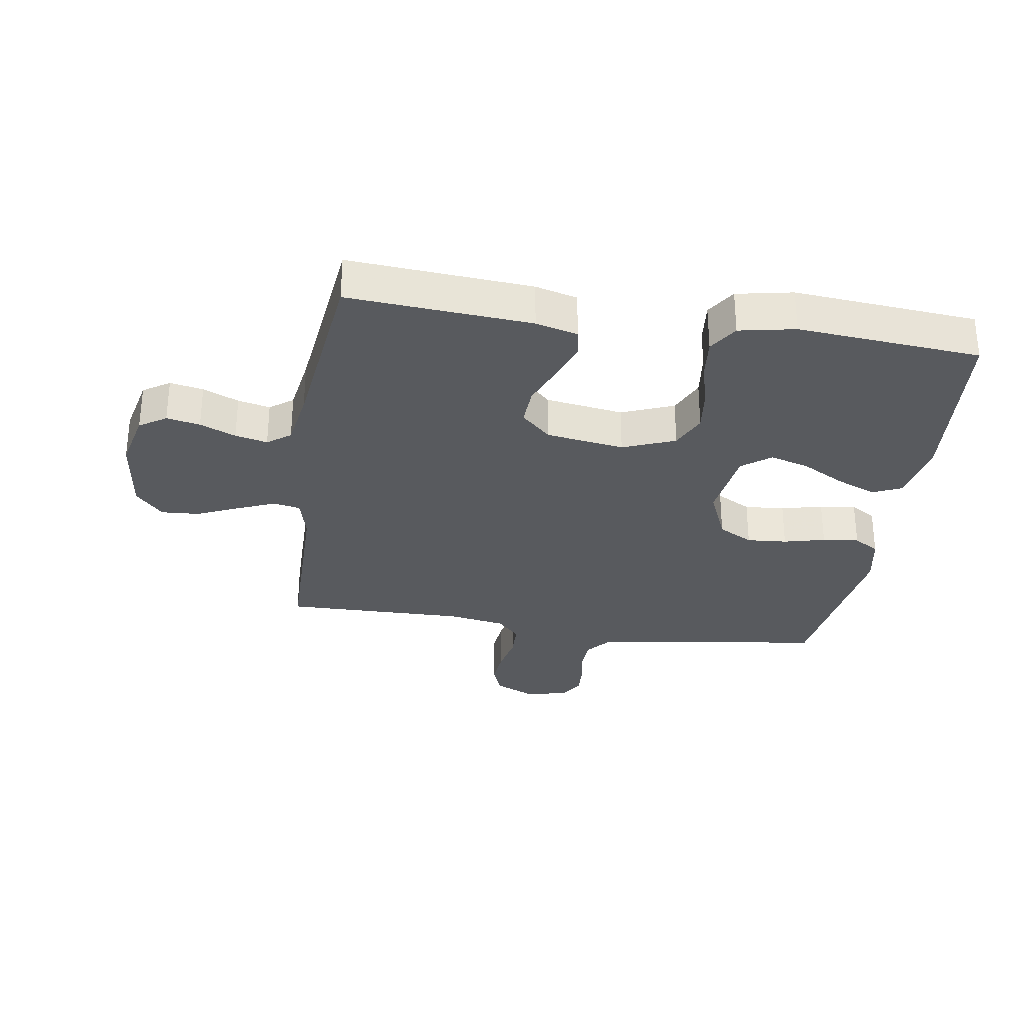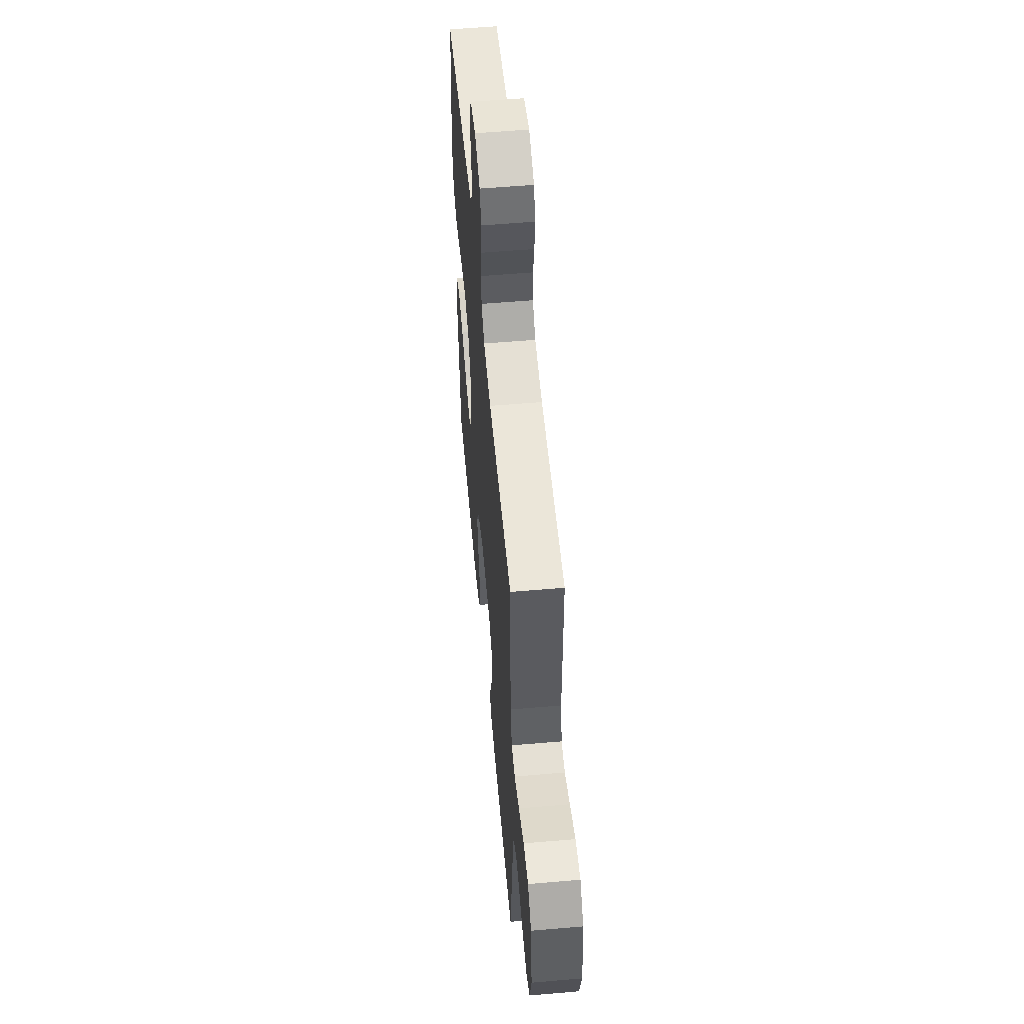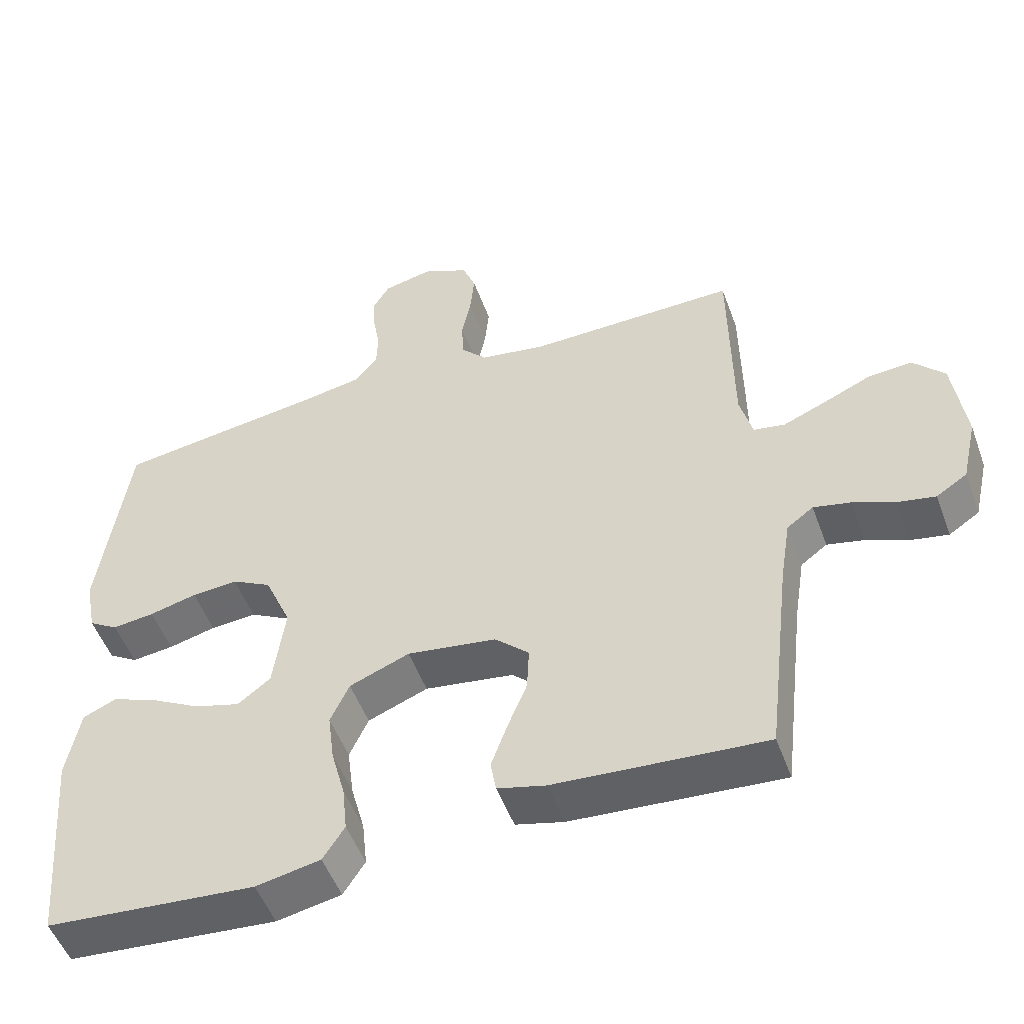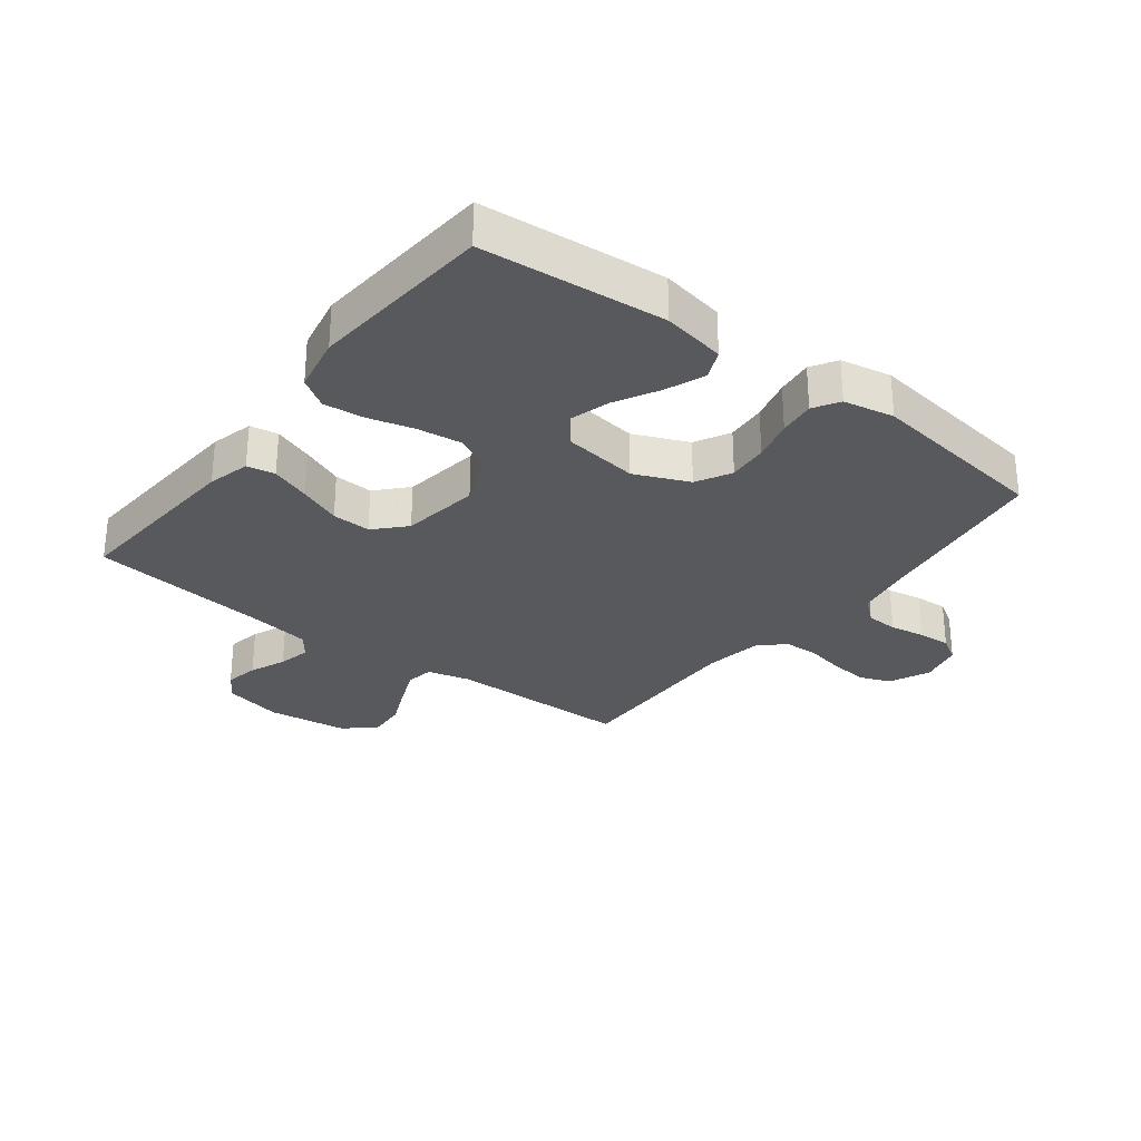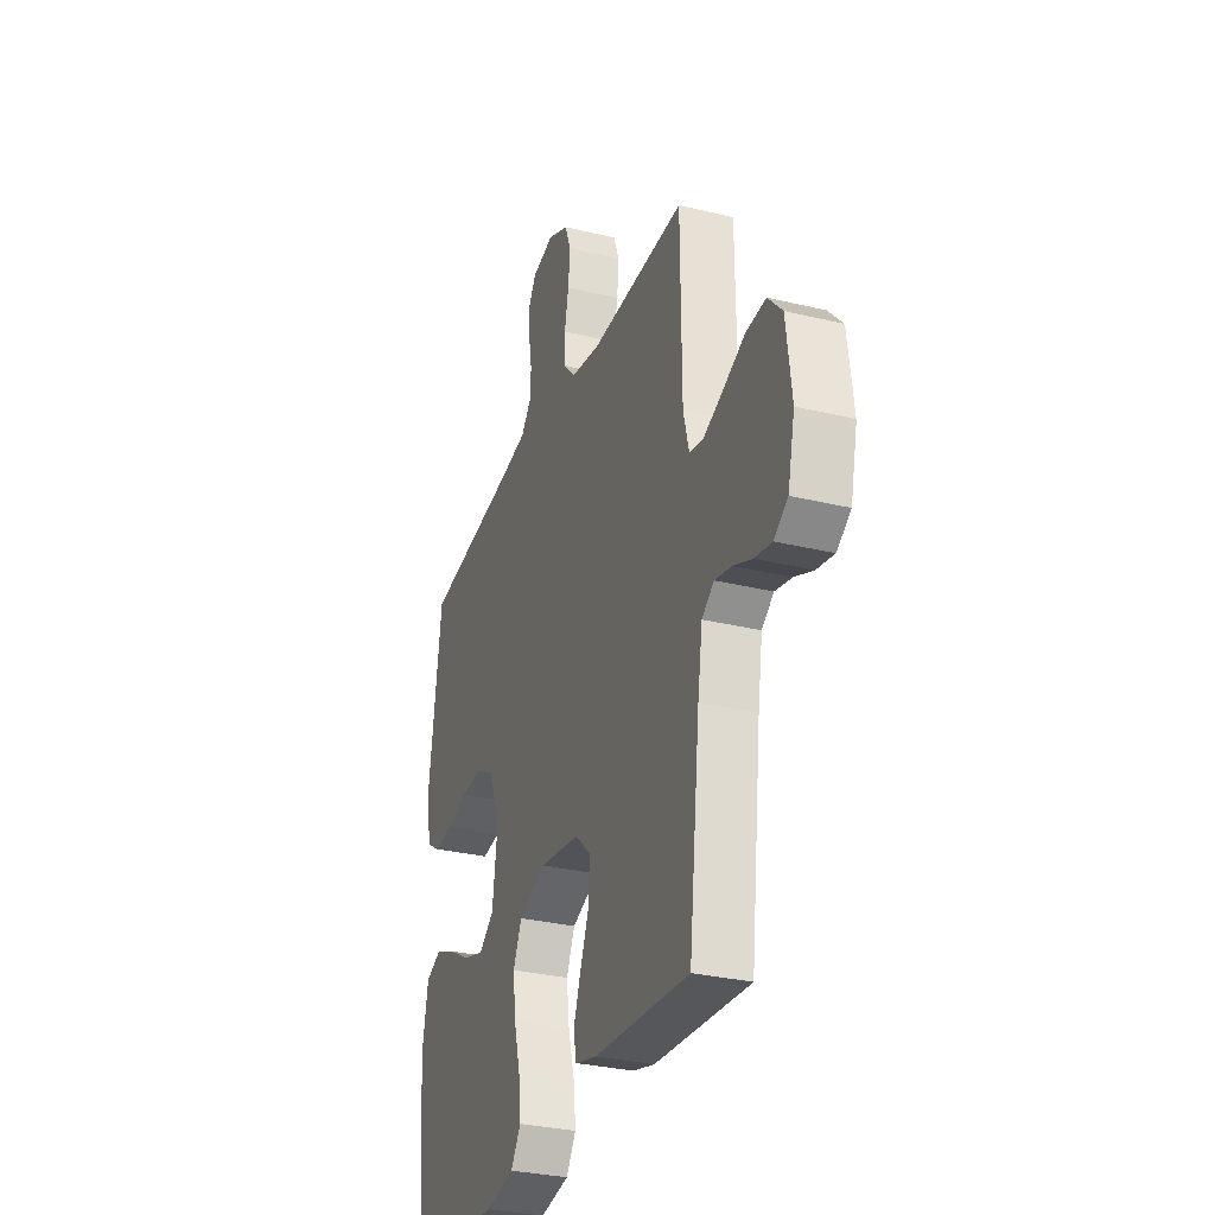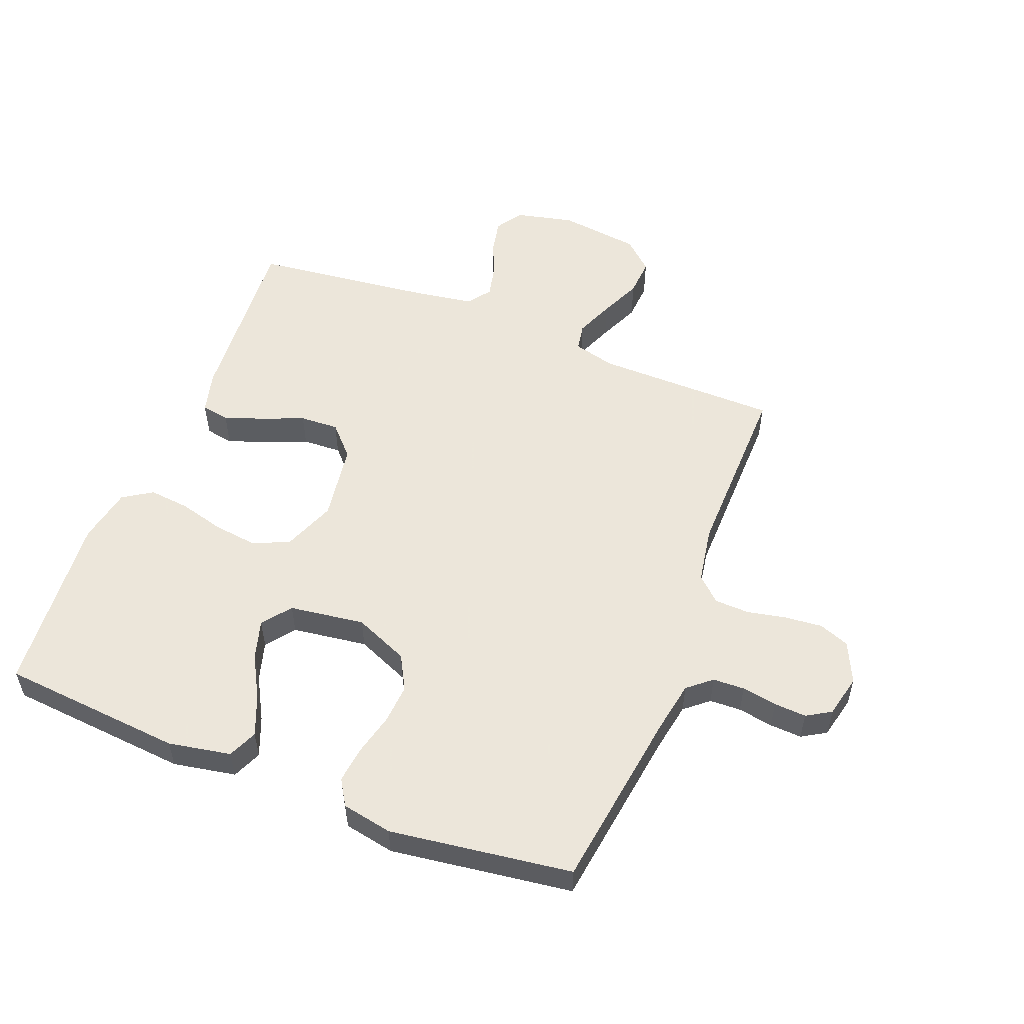
<metadata>
{"format":"obj","ext":"obj","renderer":"f3d","projection":"perspective","resolution":1024,"background":"white","views":[{"elev":-30.6,"azim":171.2,"up":"+Y"},{"elev":56.1,"azim":84.8,"up":"+Z"},{"elev":-51.4,"azim":19.9,"up":"+Z"},{"elev":-29.3,"azim":-127.4,"up":"+Y"},{"elev":-30.5,"azim":70.7,"up":"+Z"},{"elev":54.2,"azim":-68.6,"up":"+Y"}]}
</metadata>
<code>
v -0.5 0.07 0.5
v -0.2 0.07 0.542
v -0.116 0.07 0.557
v -0.083 0.07 0.596
v -0.081 0.07 0.648
v -0.091 0.07 0.706
v -0.094 0.07 0.759
v -0.07 0.07 0.799
v 0 0.07 0.815
v 0.067 0.07 0.784
v 0.086 0.07 0.734
v 0.08 0.07 0.672
v 0.067 0.07 0.608
v 0.069 0.07 0.551
v 0.106 0.07 0.511
v 0.2 0.07 0.495
v 0.5 0.07 0.5
v 0.503 0.07 0.2
v 0.521 0.07 0.13
v 0.566 0.07 0.122
v 0.629 0.07 0.148
v 0.697 0.07 0.178
v 0.759 0.07 0.182
v 0.804 0.07 0.133
v 0.821 0.07 0
v 0.799 0.07 -0.096
v 0.755 0.07 -0.125
v 0.7 0.07 -0.114
v 0.641 0.07 -0.089
v 0.588 0.07 -0.077
v 0.55 0.07 -0.105
v 0.535 0.07 -0.2
v 0.5 0.07 -0.5
v 0.2 0.07 -0.478
v 0.131 0.07 -0.46
v 0.123 0.07 -0.414
v 0.146 0.07 -0.35
v 0.174 0.07 -0.281
v 0.177 0.07 -0.217
v 0.128 0.07 -0.171
v 0 0.07 -0.152
v -0.086 0.07 -0.186
v -0.113 0.07 -0.245
v -0.104 0.07 -0.317
v -0.084 0.07 -0.392
v -0.077 0.07 -0.459
v -0.108 0.07 -0.507
v -0.2 0.07 -0.525
v -0.5 0.07 -0.5
v -0.526 0.07 -0.2
v -0.507 0.07 -0.097
v -0.459 0.07 -0.076
v -0.394 0.07 -0.102
v -0.323 0.07 -0.141
v -0.258 0.07 -0.16
v -0.211 0.07 -0.124
v -0.194 0.07 0
v -0.232 0.07 0.089
v -0.289 0.07 0.12
v -0.355 0.07 0.115
v -0.423 0.07 0.098
v -0.483 0.07 0.091
v -0.525 0.07 0.117
v -0.541 0.07 0.2
v -0.5 0 0.5
v -0.2 0 0.542
v -0.116 0 0.557
v -0.083 0 0.596
v -0.081 0 0.648
v -0.091 0 0.706
v -0.094 0 0.759
v -0.07 0 0.799
v 0 0 0.815
v 0.067 0 0.784
v 0.086 0 0.734
v 0.08 0 0.672
v 0.067 0 0.608
v 0.069 0 0.551
v 0.106 0 0.511
v 0.2 0 0.495
v 0.5 0 0.5
v 0.503 0 0.2
v 0.521 0 0.13
v 0.566 0 0.122
v 0.629 0 0.148
v 0.697 0 0.178
v 0.759 0 0.182
v 0.804 0 0.133
v 0.821 0 0
v 0.799 0 -0.096
v 0.755 0 -0.125
v 0.7 0 -0.114
v 0.641 0 -0.089
v 0.588 0 -0.077
v 0.55 0 -0.105
v 0.535 0 -0.2
v 0.5 0 -0.5
v 0.2 0 -0.478
v 0.131 0 -0.46
v 0.123 0 -0.414
v 0.146 0 -0.35
v 0.174 0 -0.281
v 0.177 0 -0.217
v 0.128 0 -0.171
v 0 0 -0.152
v -0.086 0 -0.186
v -0.113 0 -0.245
v -0.104 0 -0.317
v -0.084 0 -0.392
v -0.077 0 -0.459
v -0.108 0 -0.507
v -0.2 0 -0.525
v -0.5 0 -0.5
v -0.526 0 -0.2
v -0.507 0 -0.097
v -0.459 0 -0.076
v -0.394 0 -0.102
v -0.323 0 -0.141
v -0.258 0 -0.16
v -0.211 0 -0.124
v -0.194 0 0
v -0.232 0 0.089
v -0.289 0 0.12
v -0.355 0 0.115
v -0.423 0 0.098
v -0.483 0 0.091
v -0.525 0 0.117
v -0.541 0 0.2
f 64 1 2
f 63 64 2
f 62 63 2
f 61 62 2
f 60 61 2
f 59 60 2 3
f 58 59 3 4
f 57 58 4
f 56 57 4
f 52 53 54
f 51 52 54
f 50 51 54
f 49 50 54
f 48 49 54
f 47 48 54
f 46 47 54
f 45 46 54
f 44 45 54
f 43 44 54 55
f 42 43 55 56
f 36 37 38
f 35 36 38
f 34 35 38
f 33 34 38
f 32 33 38
f 31 32 38 39
f 30 31 39 40
f 27 28 29
f 26 27 29
f 25 26 29
f 24 25 29
f 23 24 29
f 22 23 29
f 21 22 29
f 20 21 29 30
f 30 40 41
f 20 30 41
f 19 20 41
f 16 17 18
f 41 42 56
f 19 41 56
f 18 19 56
f 16 18 56
f 15 16 56
f 11 12 13
f 10 11 13
f 9 10 13
f 8 9 13
f 7 8 13
f 6 7 13
f 5 6 13
f 14 15 56 4
f 4 5 13 14
f 66 65 128
f 66 128 127
f 66 127 126
f 66 126 125
f 66 125 124
f 67 66 124 123
f 68 67 123 122
f 68 122 121
f 68 121 120
f 118 117 116
f 118 116 115
f 118 115 114
f 118 114 113
f 118 113 112
f 118 112 111
f 118 111 110
f 118 110 109
f 118 109 108
f 119 118 108 107
f 120 119 107 106
f 102 101 100
f 102 100 99
f 102 99 98
f 102 98 97
f 102 97 96
f 103 102 96 95
f 104 103 95 94
f 93 92 91
f 93 91 90
f 93 90 89
f 93 89 88
f 93 88 87
f 93 87 86
f 93 86 85
f 94 93 85 84
f 105 104 94
f 105 94 84
f 105 84 83
f 82 81 80
f 120 106 105
f 120 105 83
f 120 83 82
f 120 82 80
f 120 80 79
f 77 76 75
f 77 75 74
f 77 74 73
f 77 73 72
f 77 72 71
f 77 71 70
f 77 70 69
f 68 120 79 78
f 78 77 69 68
f 1 65 66 2
f 2 66 67 3
f 3 67 68 4
f 4 68 69 5
f 5 69 70 6
f 6 70 71 7
f 7 71 72 8
f 8 72 73 9
f 9 73 74 10
f 10 74 75 11
f 11 75 76 12
f 12 76 77 13
f 13 77 78 14
f 14 78 79 15
f 15 79 80 16
f 16 80 81 17
f 17 81 82 18
f 18 82 83 19
f 19 83 84 20
f 20 84 85 21
f 21 85 86 22
f 22 86 87 23
f 23 87 88 24
f 24 88 89 25
f 25 89 90 26
f 26 90 91 27
f 27 91 92 28
f 28 92 93 29
f 29 93 94 30
f 30 94 95 31
f 31 95 96 32
f 32 96 97 33
f 33 97 98 34
f 34 98 99 35
f 35 99 100 36
f 36 100 101 37
f 37 101 102 38
f 38 102 103 39
f 39 103 104 40
f 40 104 105 41
f 41 105 106 42
f 42 106 107 43
f 43 107 108 44
f 44 108 109 45
f 45 109 110 46
f 46 110 111 47
f 47 111 112 48
f 48 112 113 49
f 49 113 114 50
f 50 114 115 51
f 51 115 116 52
f 52 116 117 53
f 53 117 118 54
f 54 118 119 55
f 55 119 120 56
f 56 120 121 57
f 57 121 122 58
f 58 122 123 59
f 59 123 124 60
f 60 124 125 61
f 61 125 126 62
f 62 126 127 63
f 63 127 128 64
f 64 128 65 1

</code>
